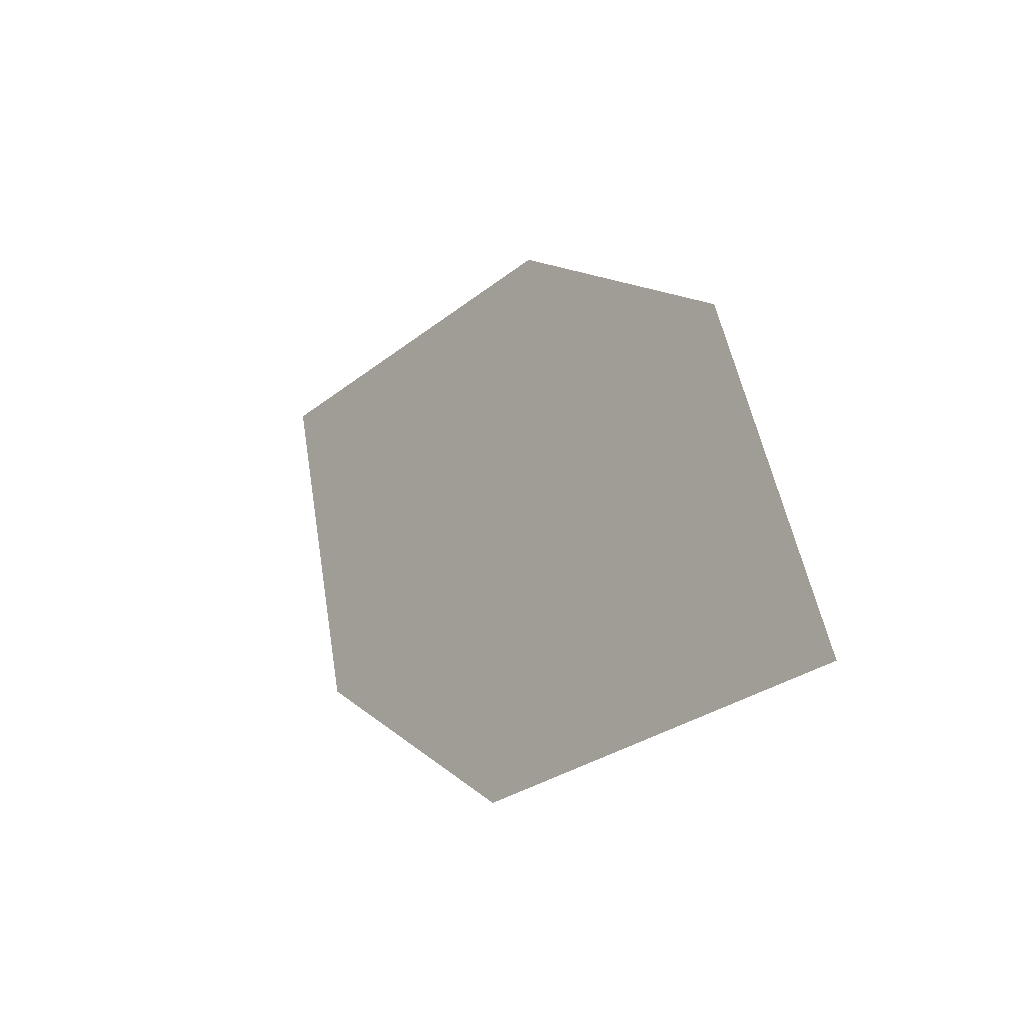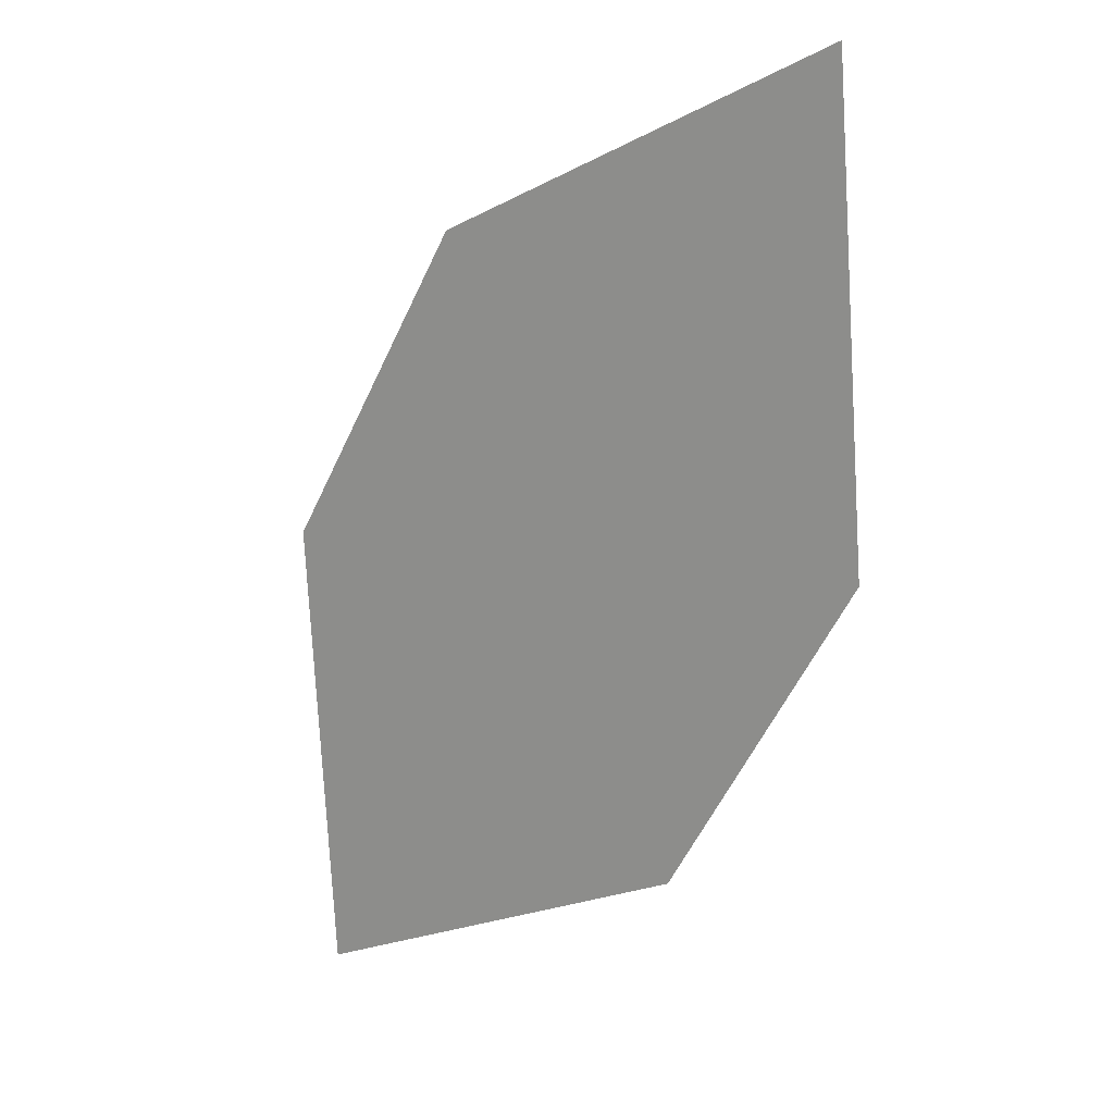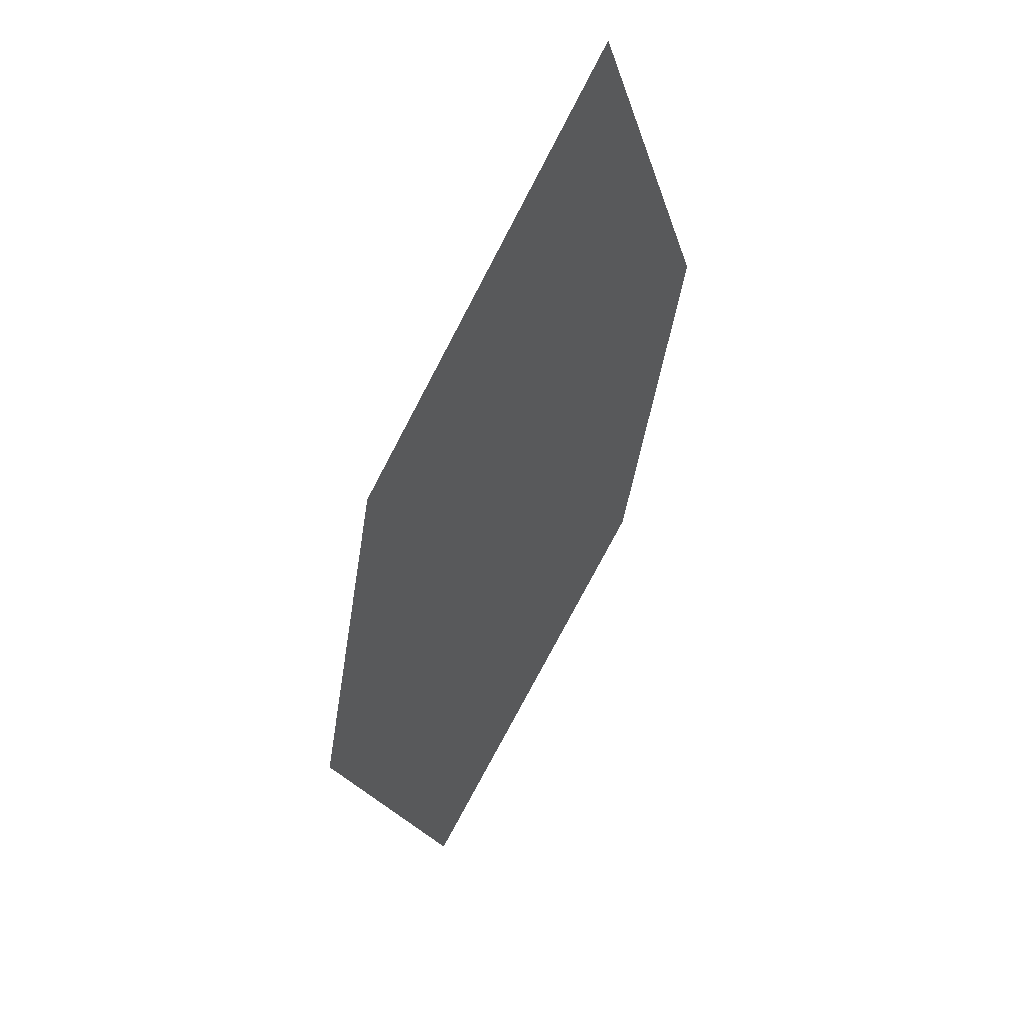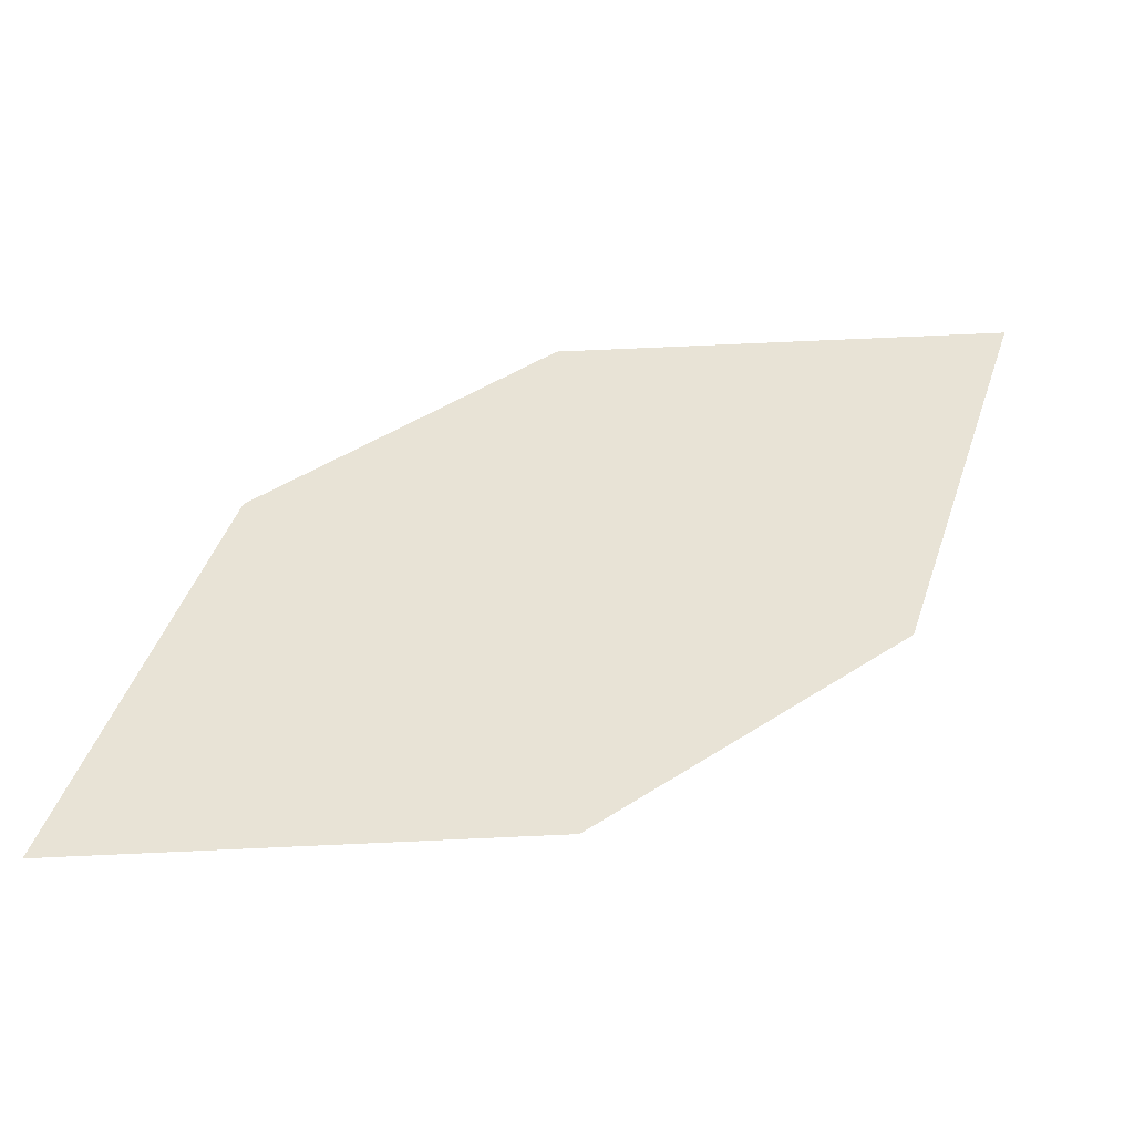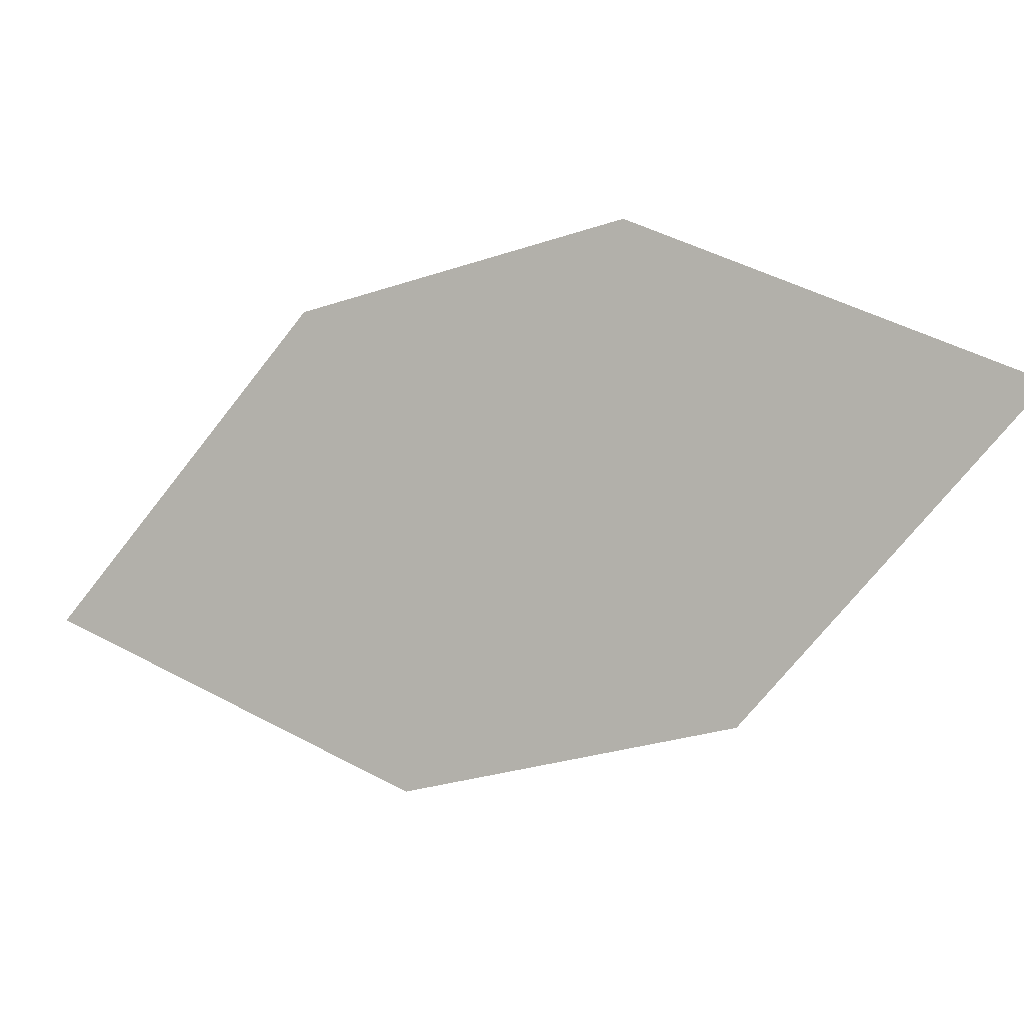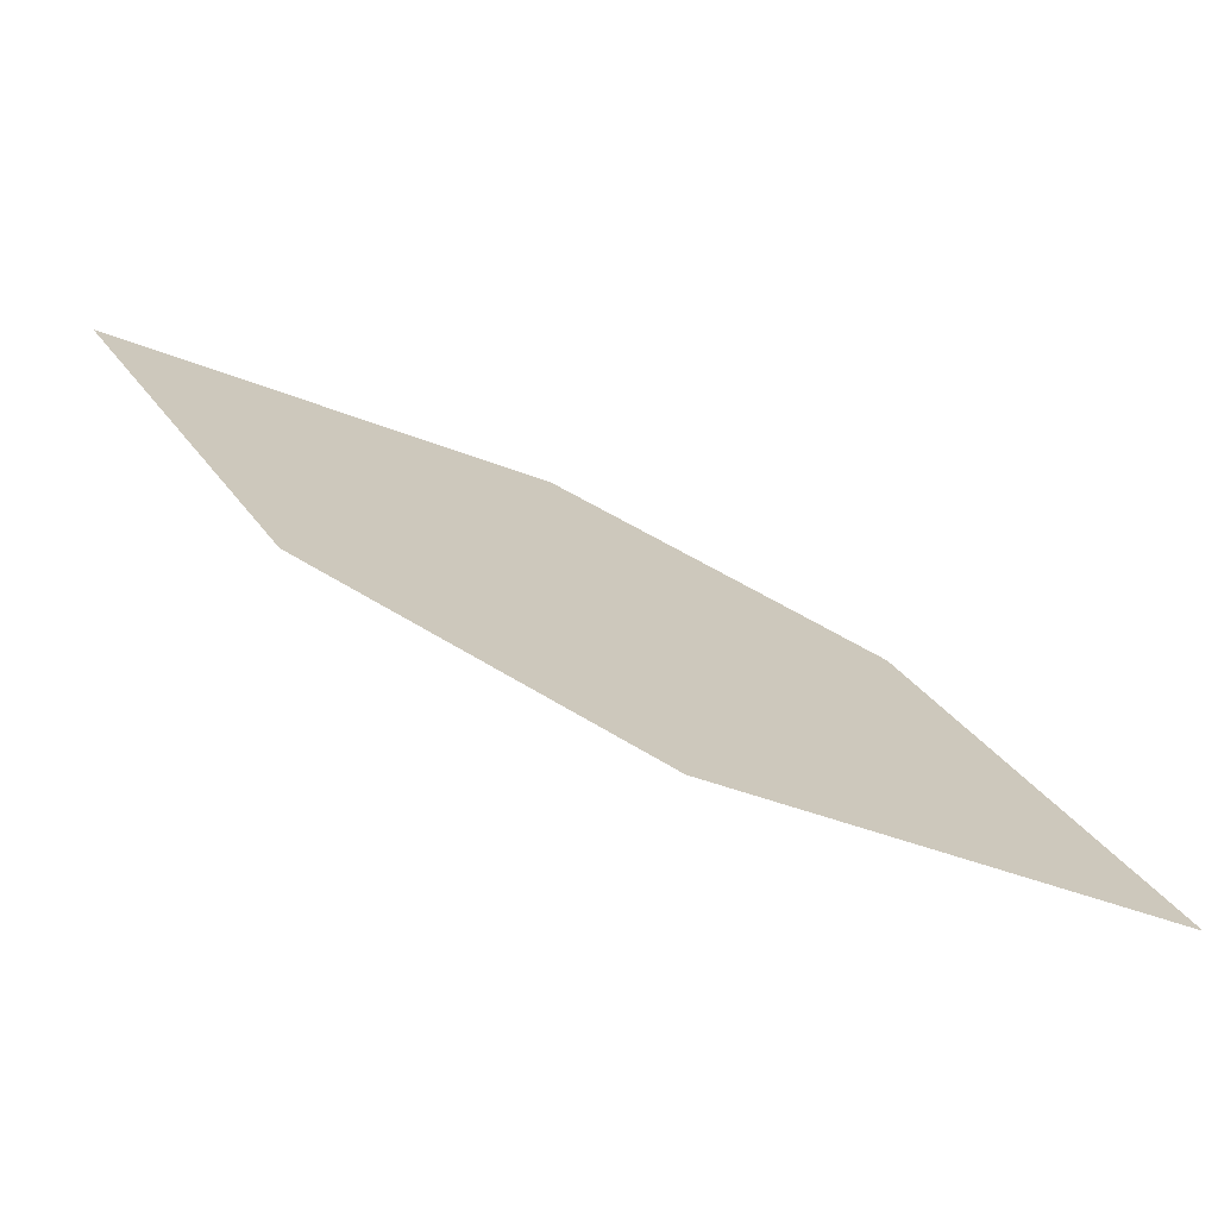
<metadata>
{"format":"obj","ext":"obj","renderer":"f3d","projection":"perspective","resolution":1024,"background":"white","views":[{"elev":41.8,"azim":-156.5,"up":"+Z"},{"elev":-20.1,"azim":-90.4,"up":"+Y"},{"elev":-22.9,"azim":-134.7,"up":"+Z"},{"elev":-74.4,"azim":-130.9,"up":"+Y"},{"elev":41.8,"azim":152.7,"up":"+Z"},{"elev":-41.8,"azim":22.3,"up":"+Y"}]}
</metadata>
<code>
o leaves.212
v 0.08322 0.0334 2.206
v 0.04585 0.03445 2.245
v 0.05409 0.0795 2.202
v -0.01651 0.1041 2.26
v 0.02085 0.1031 2.22
v 0.01261 0.05803 2.264
f 1 4 6 2
f 1 3 5 4

</code>
